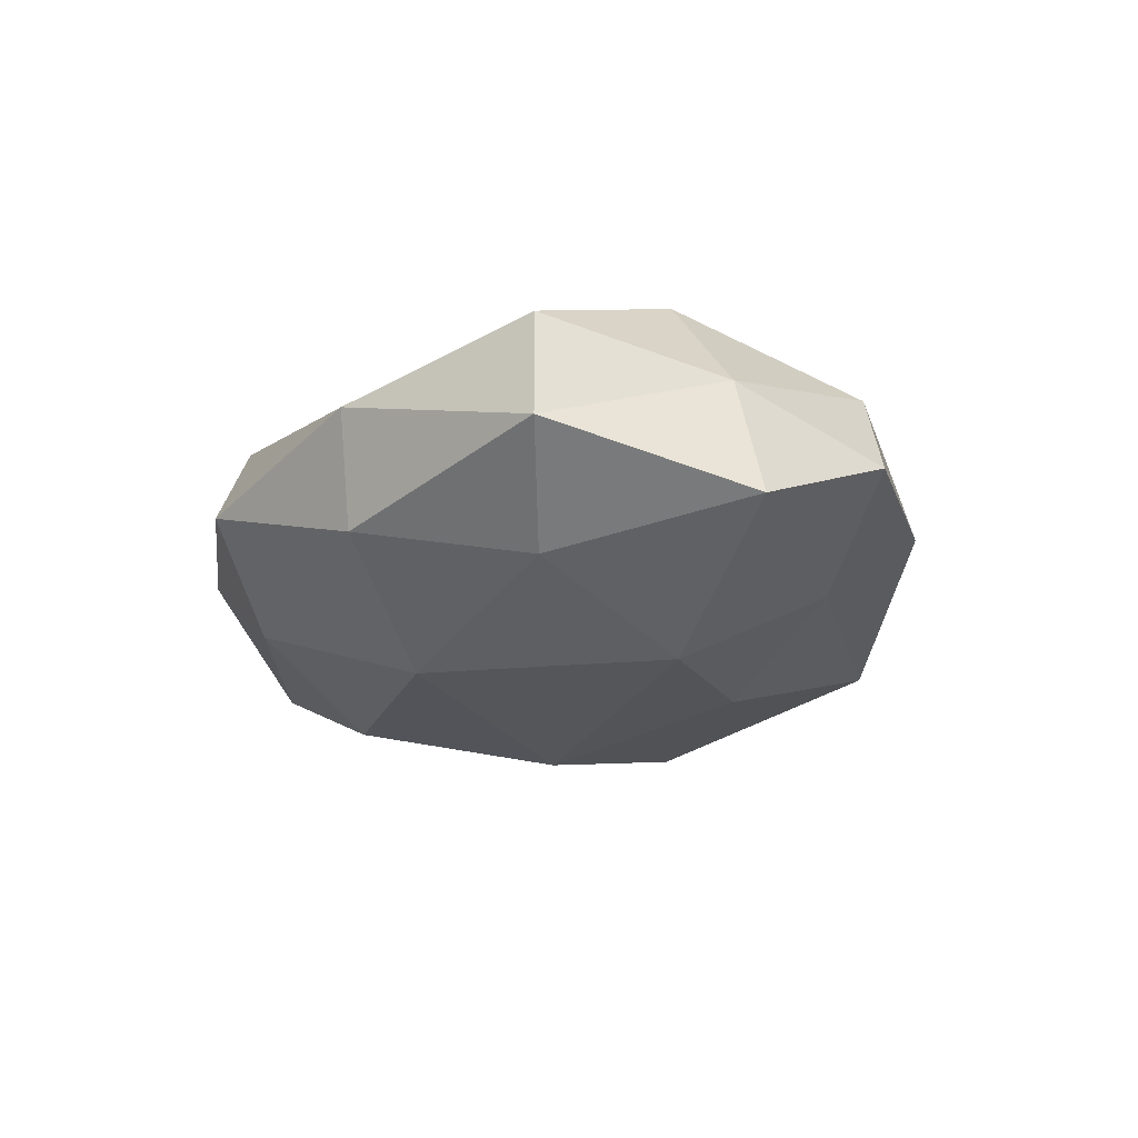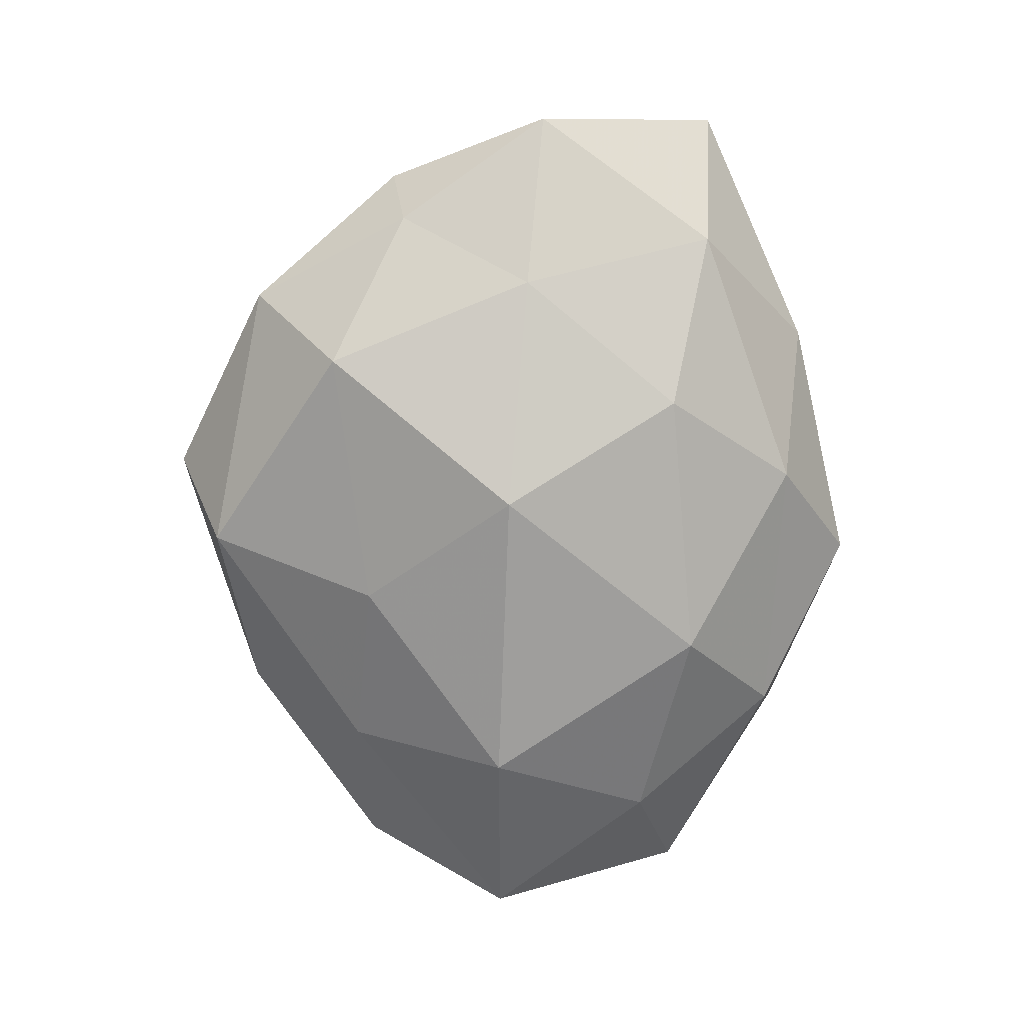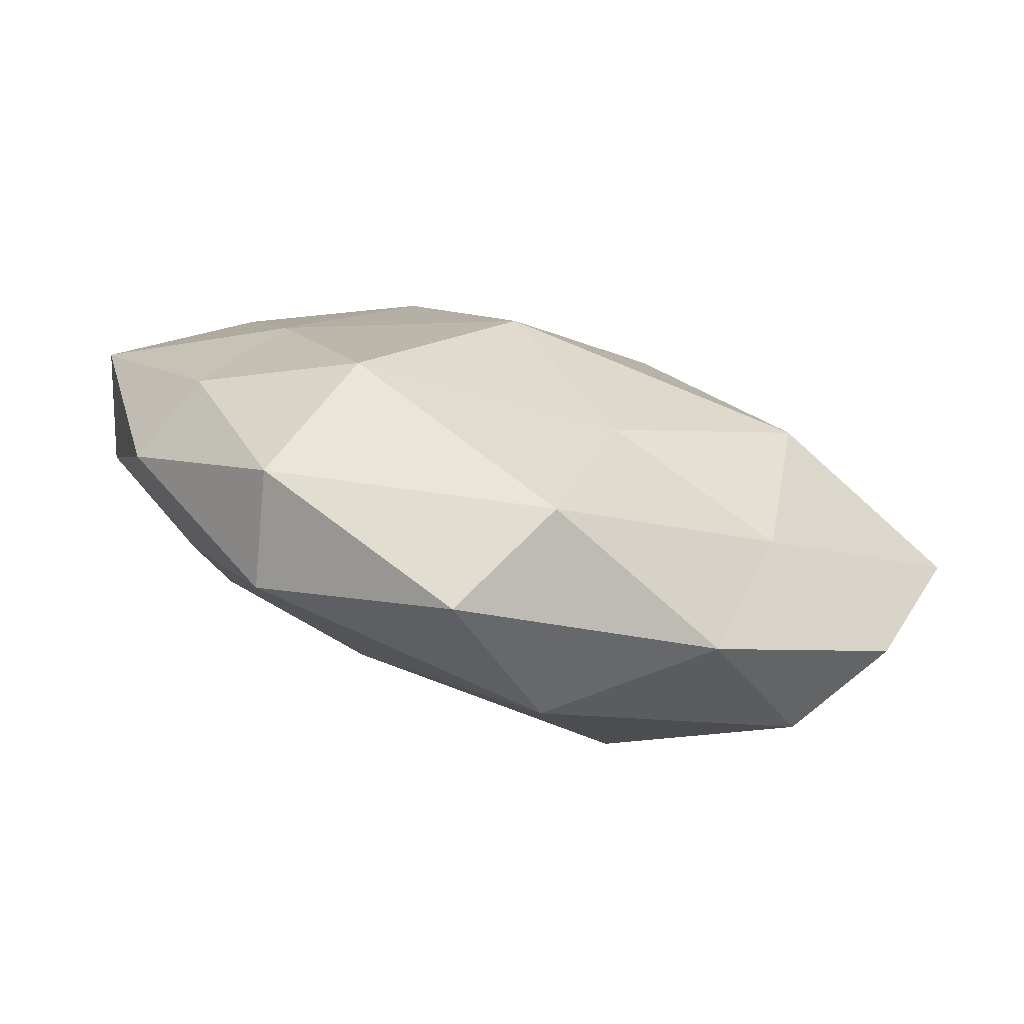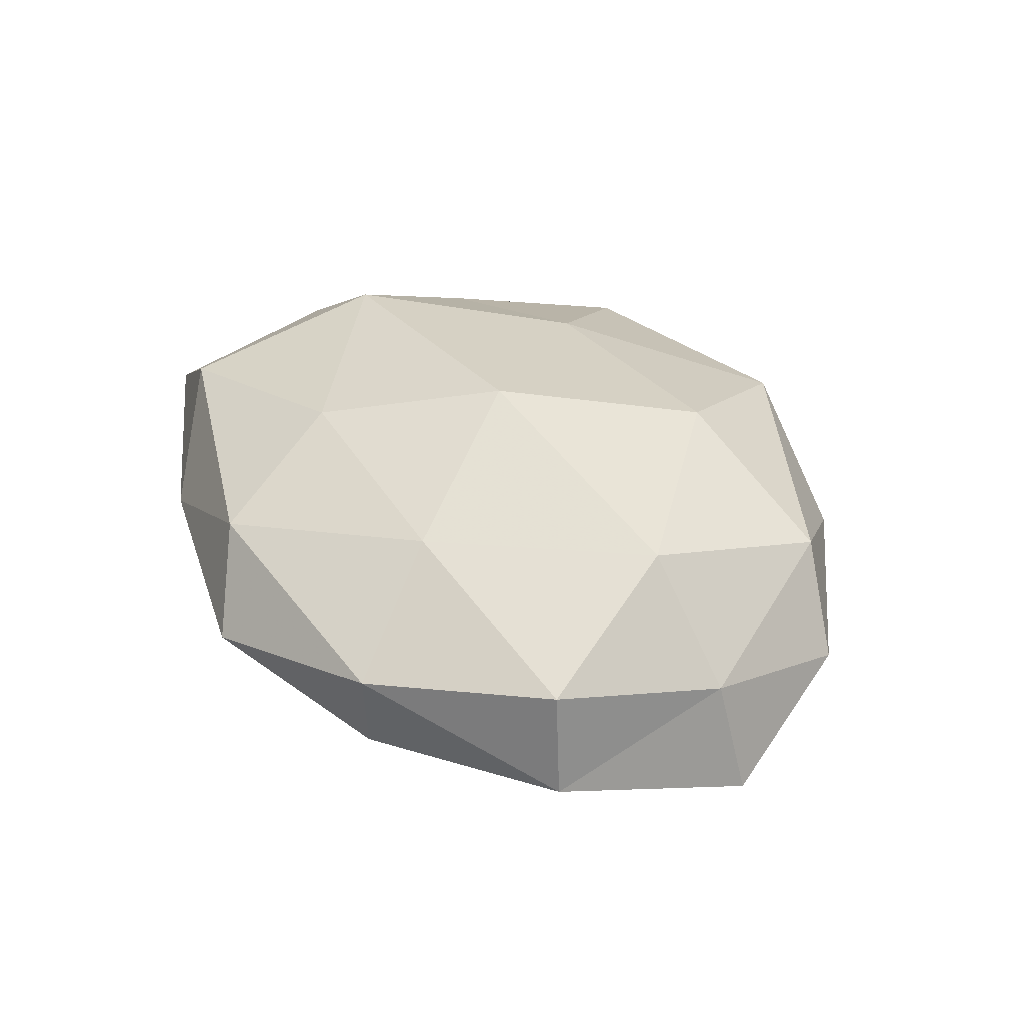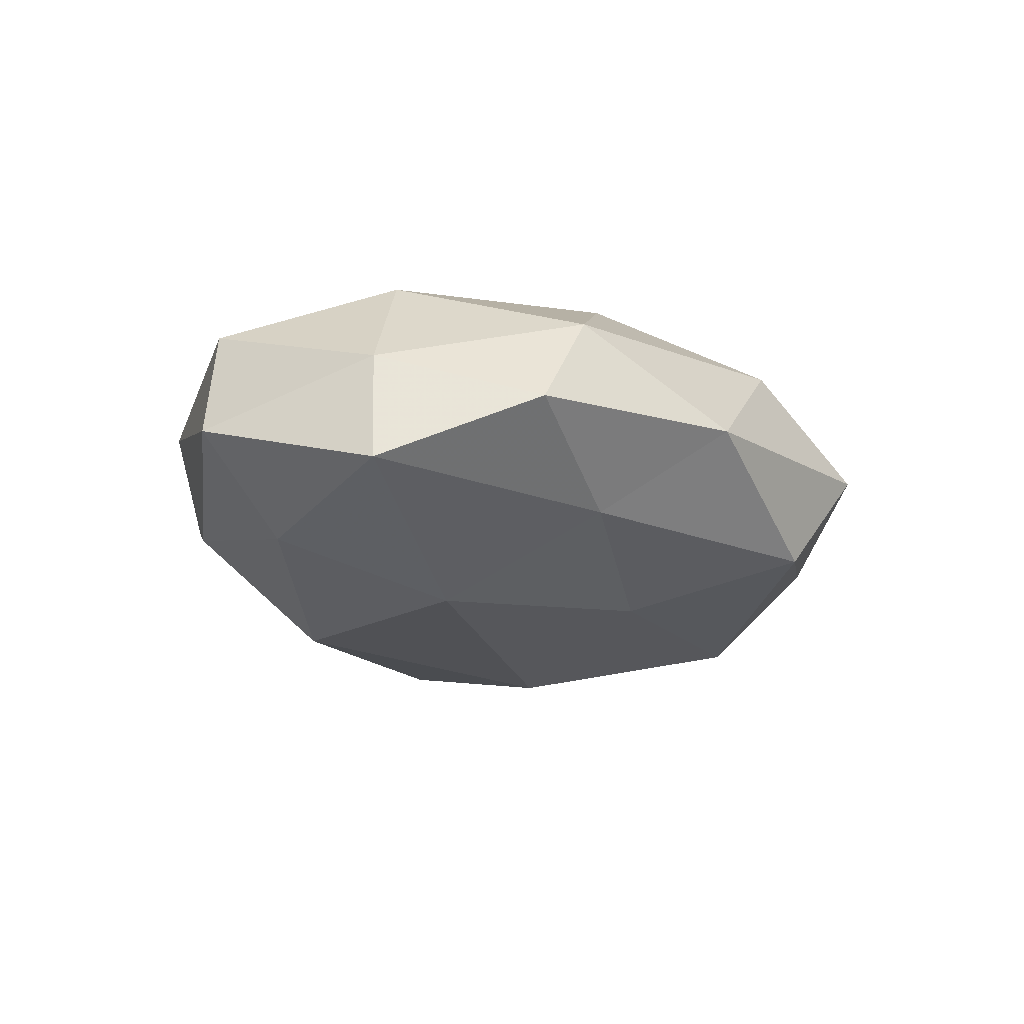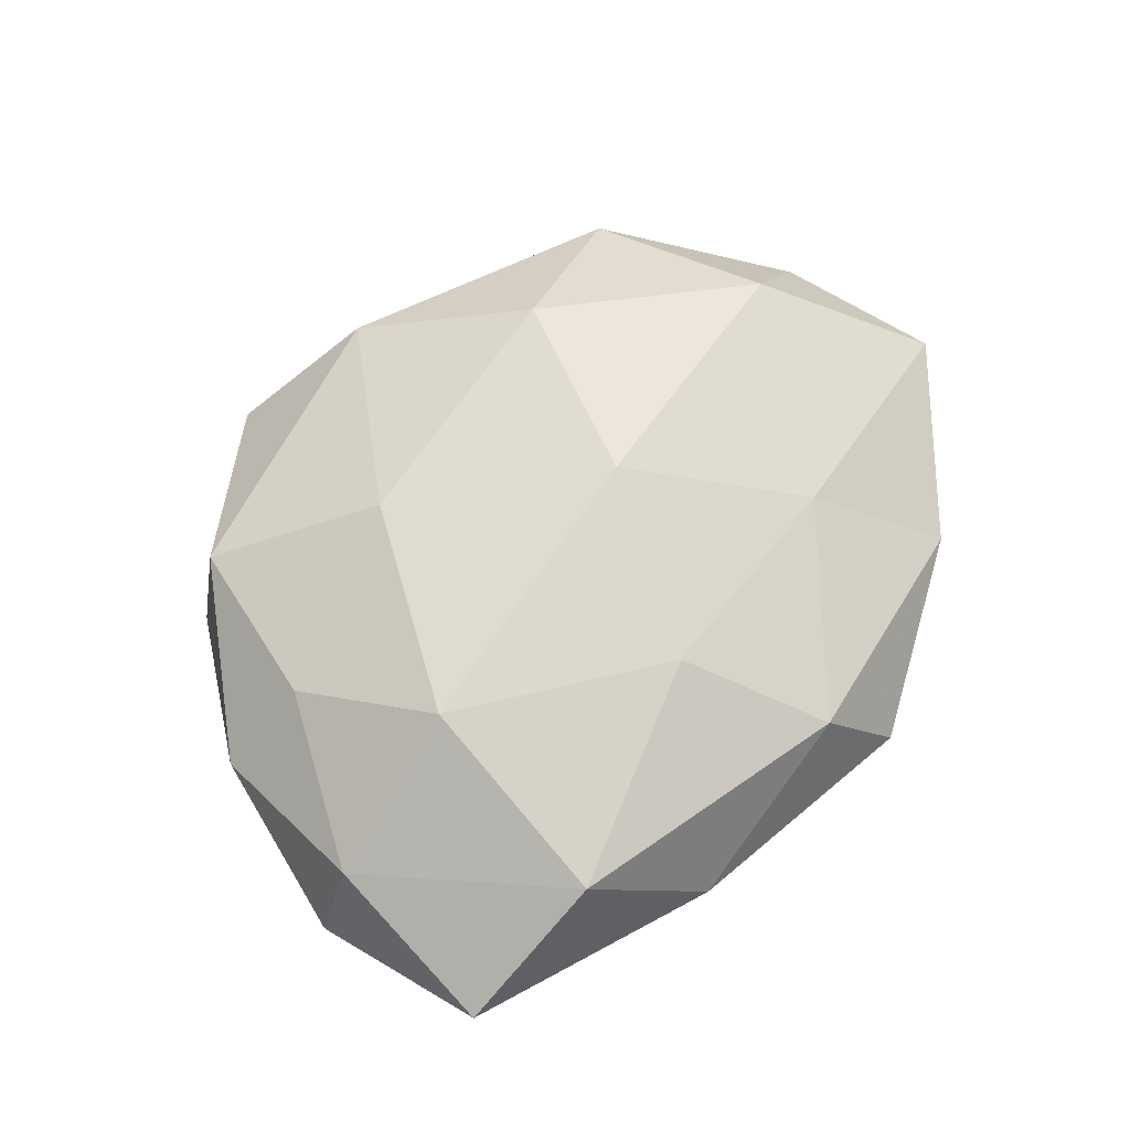
<metadata>
{"format":"obj","ext":"obj","renderer":"f3d","projection":"perspective","resolution":1024,"background":"white","views":[{"elev":-18.6,"azim":-111.7,"up":"+Z"},{"elev":-76.5,"azim":88.7,"up":"+Z"},{"elev":-76.5,"azim":163.5,"up":"+Y"},{"elev":35.8,"azim":-121.3,"up":"+Z"},{"elev":-16.3,"azim":-72.5,"up":"+Z"},{"elev":63.0,"azim":124.8,"up":"+Z"}]}
</metadata>
<code>
v 0.02333 -0.02506 -0.01772
v -0.003527 0.04398 -0.00113
v -0.03022 -0.002696 -0.02035
v -0.04725 0.02105 0.01042
v -0.01803 -0.01892 0.02007
v -0.004154 0.002801 0.02302
v 0.02731 -0.03506 0.008309
v 0.05383 0.00122 -0.005046
v 0.03187 0.003401 0.01986
v 0.006093 -0.04723 0.001051
v -0.03849 0.001318 0.01783
v -0.03758 0.01673 -0.01286
v -0.001901 -0.04099 -0.0113
v -0.04924 0.02179 -0.002089
v -0.05025 -0.0004435 0.004737
v 0.008418 0.03462 -0.01111
v 0.01007 0.02158 0.0181
v 0.02573 0.03668 -7.175e-05
v -0.02728 0.03604 0.004924
v -0.007241 -0.03837 0.01239
v -0.05395 -0.002065 -0.009008
v -0.01287 0.02209 -0.01998
v -0.0383 -0.02278 0.01044
v -0.02912 -0.02205 -0.01047
v 0.006499 -0.00214 -0.02408
v 0.003811 0.03848 0.01024
v 0.05383 0.02323 0.001077
v 0.02991 -0.0359 -0.005184
v 0.03646 -0.0146 0.01161
v -0.02358 0.03367 -0.007974
v 0.03924 0.02283 -0.01029
v -0.02433 -0.03701 -0.0001029
v -0.01802 0.02219 0.01503
v 0.01344 -0.01889 0.01756
v 0.04546 -0.01852 0.001679
v -0.0467 -0.02032 -0.001141
v 0.0501 0.002553 0.007863
v -0.007673 -0.02023 -0.01775
v 0.01913 0.01862 -0.01914
v 0.03717 0.0272 0.01233
v 0.04091 -0.01667 -0.00875
v 0.03365 -0.0003985 -0.01484
f 11 5 6
f 15 11 4
f 15 4 14
f 9 17 6
f 18 16 2
f 14 4 19
f 20 10 7
f 21 12 3
f 21 14 12
f 15 14 21
f 3 12 22
f 23 5 11
f 23 11 15
f 23 20 5
f 21 3 24
f 3 22 25
f 18 2 26
f 26 2 19
f 28 7 10
f 13 1 28
f 10 13 28
f 12 14 30
f 2 16 30
f 30 19 2
f 14 19 30
f 30 22 12
f 16 22 30
f 31 16 18
f 27 8 31
f 27 31 18
f 32 13 10
f 32 10 20
f 32 20 23
f 24 13 32
f 4 11 33
f 11 6 33
f 33 6 17
f 33 19 4
f 17 26 33
f 26 19 33
f 34 6 5
f 9 6 34
f 5 20 34
f 20 7 34
f 34 7 29
f 29 9 34
f 35 7 28
f 35 29 7
f 36 15 21
f 36 23 15
f 36 21 24
f 36 32 23
f 36 24 32
f 27 37 8
f 37 9 29
f 37 35 8
f 37 29 35
f 13 38 1
f 24 3 38
f 24 38 13
f 25 1 38
f 38 3 25
f 16 39 22
f 25 22 39
f 31 39 16
f 40 17 9
f 40 26 17
f 18 26 40
f 27 18 40
f 40 9 37
f 27 40 37
f 28 1 41
f 8 35 41
f 41 35 28
f 42 1 25
f 8 42 31
f 39 42 25
f 31 42 39
f 42 41 1
f 8 41 42

</code>
